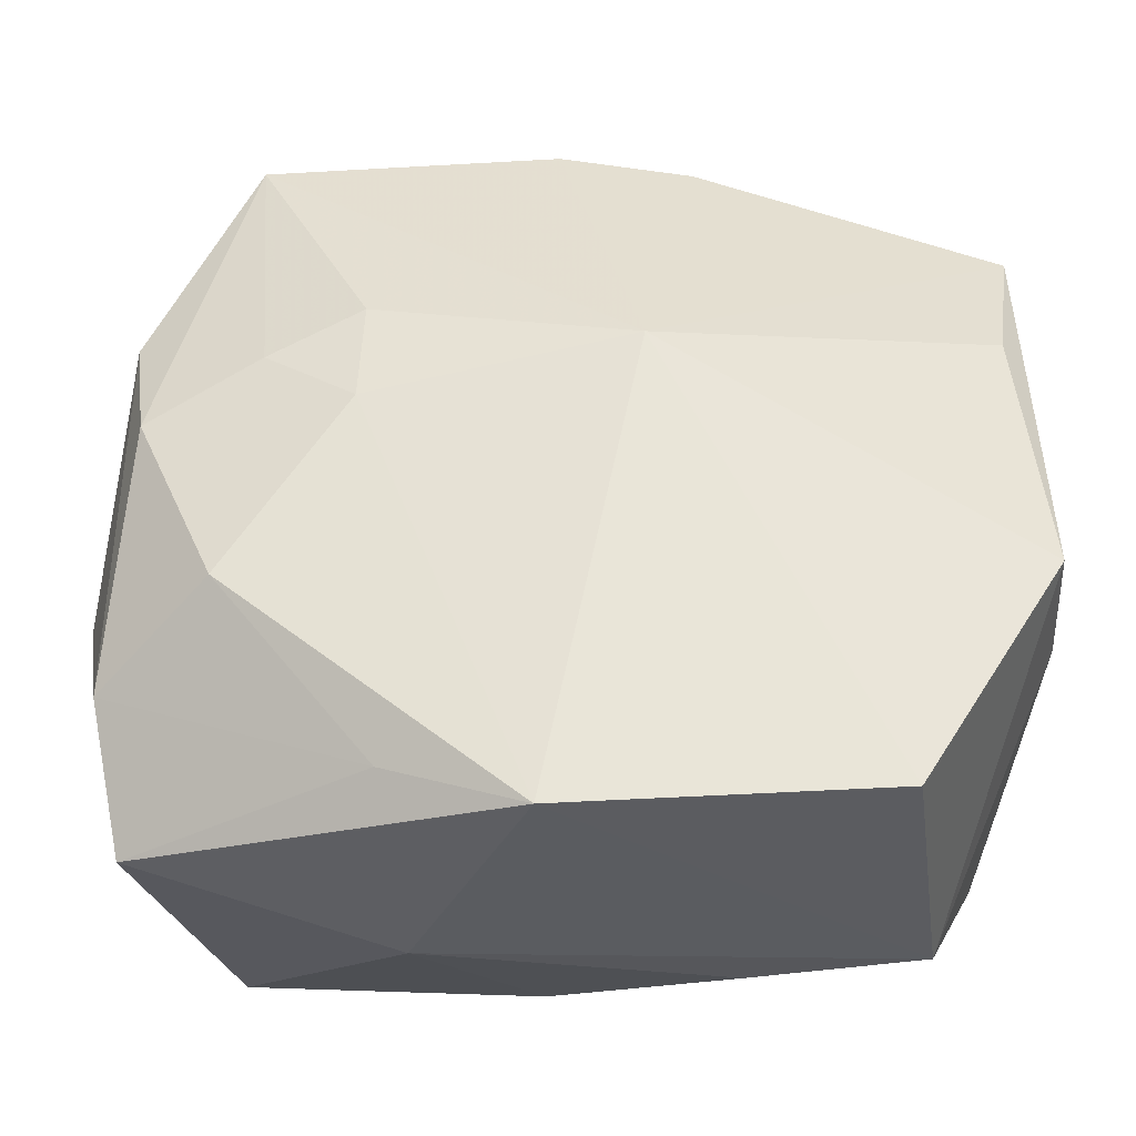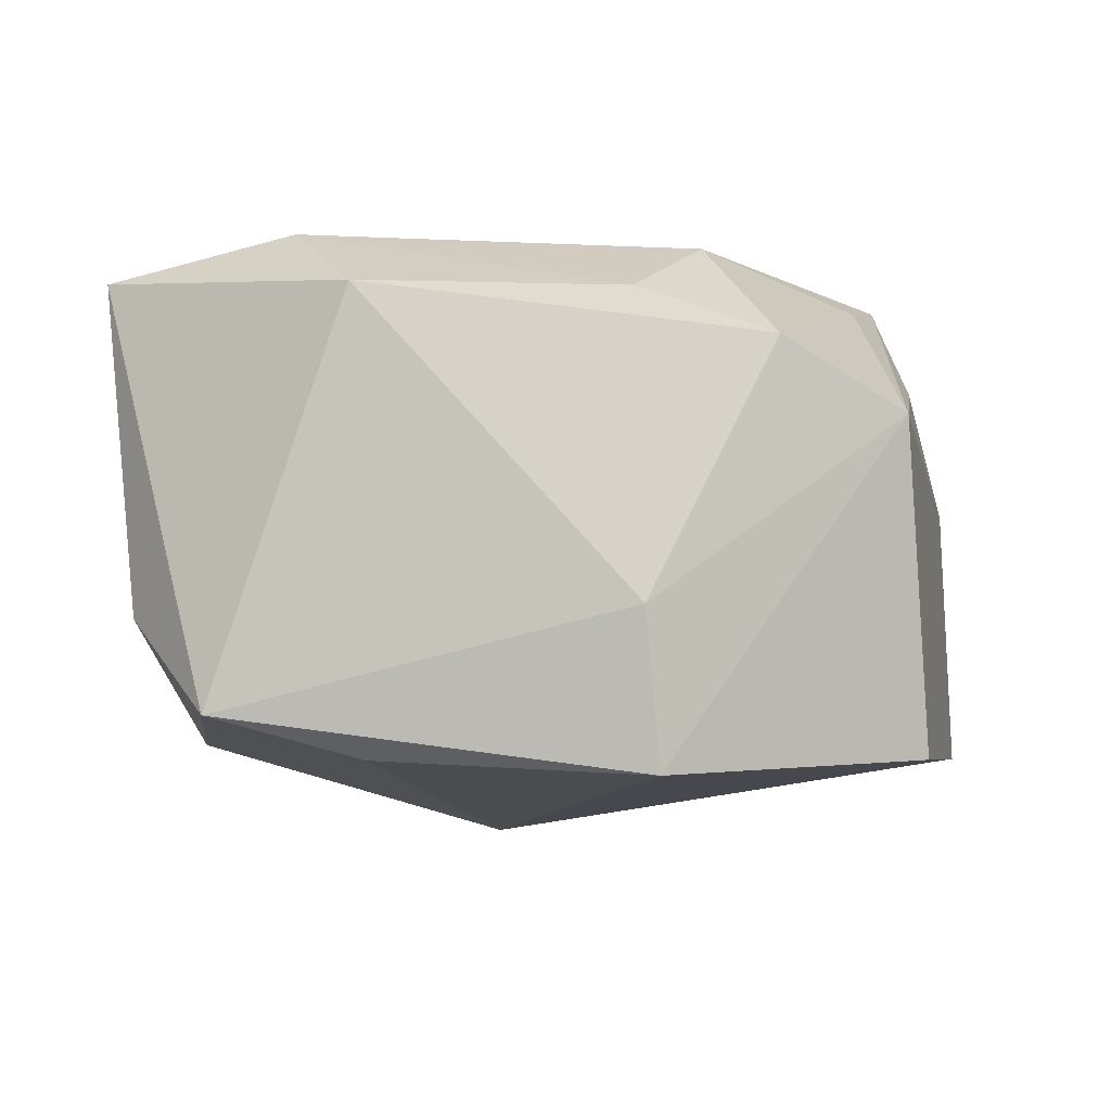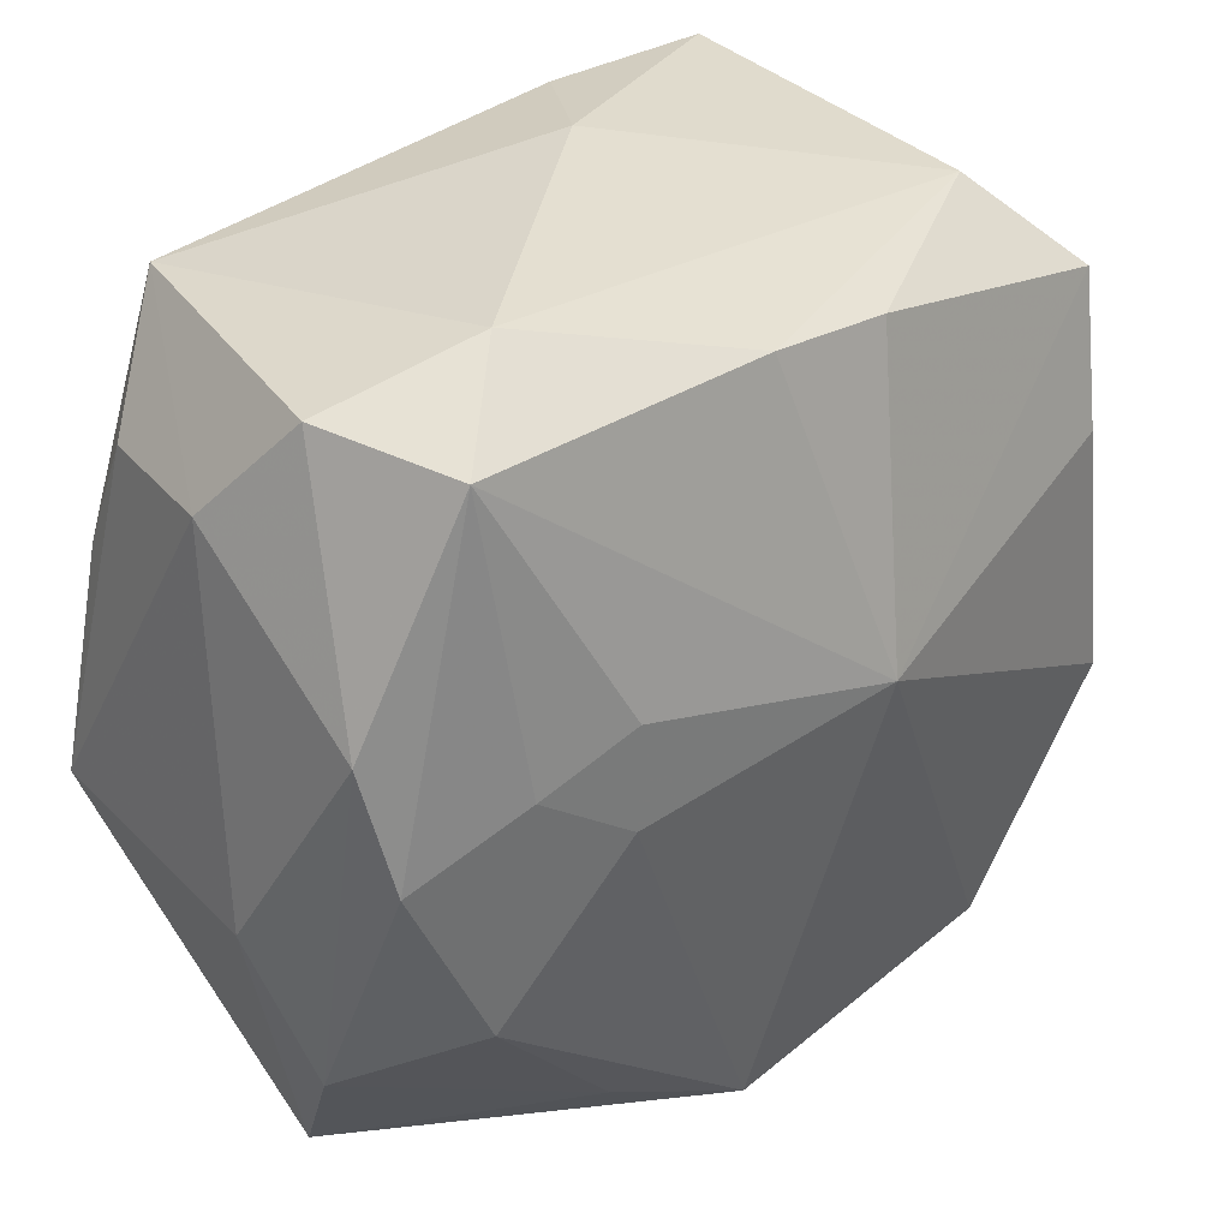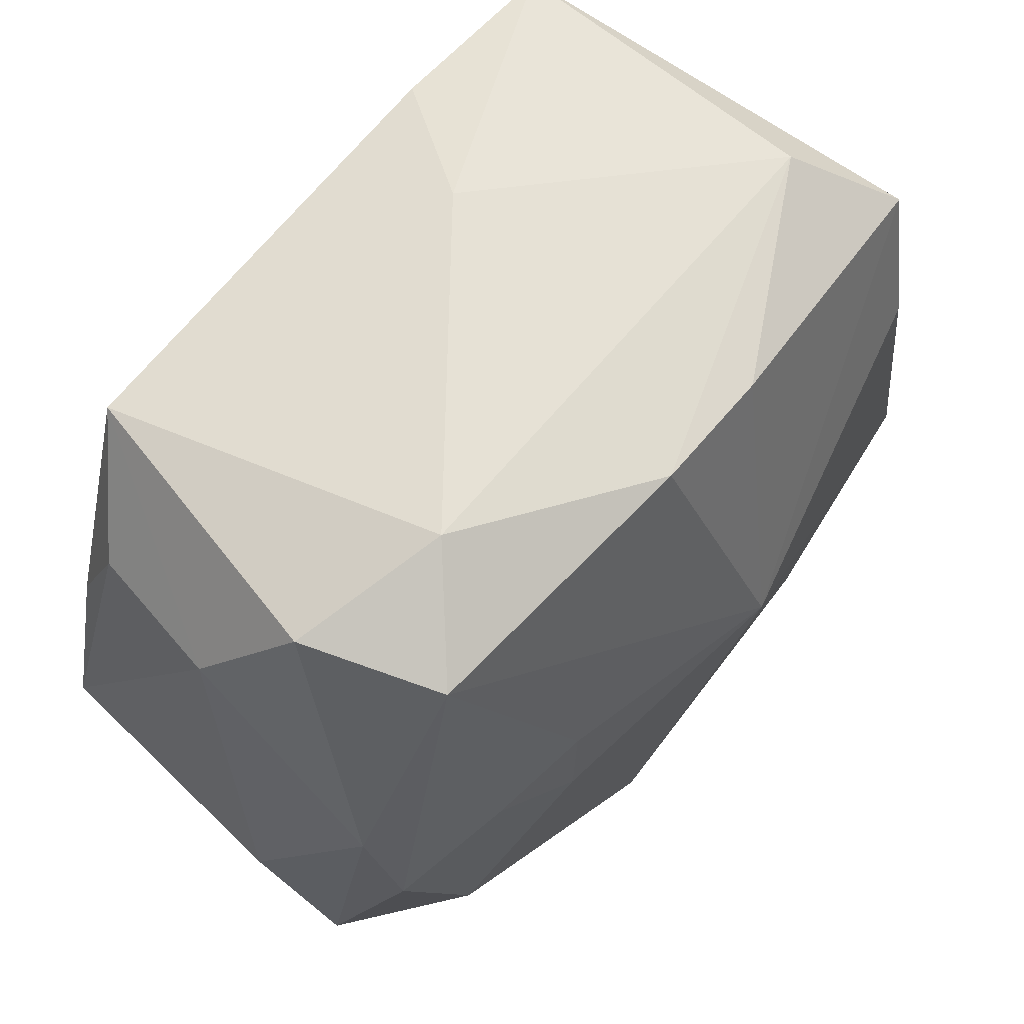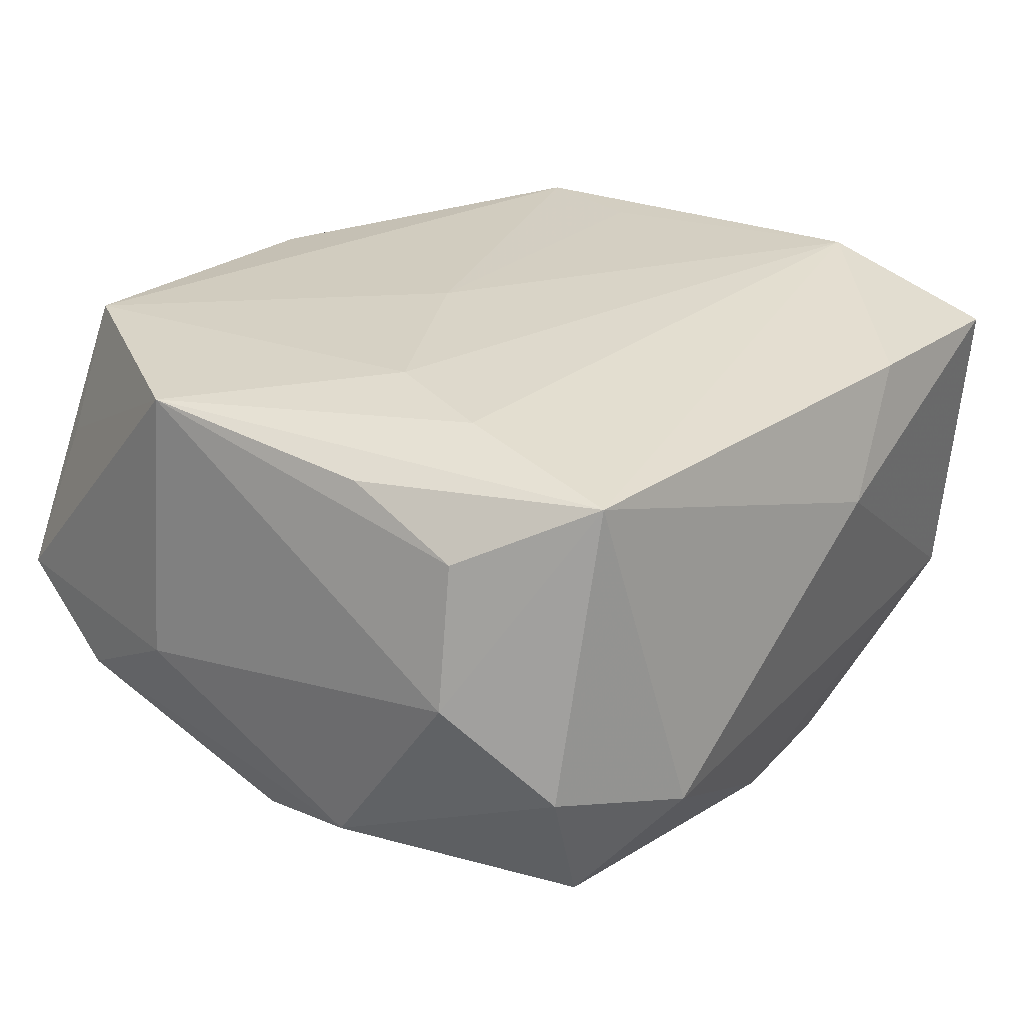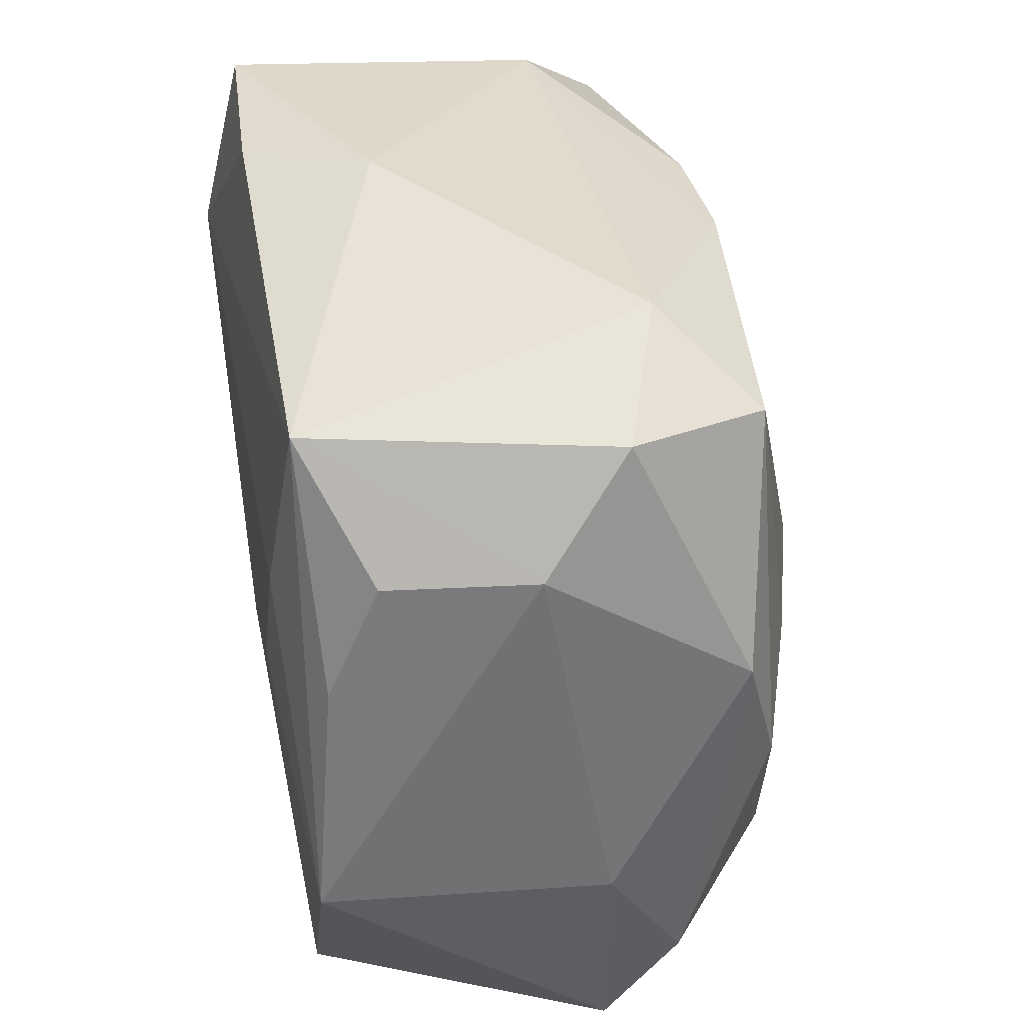
<metadata>
{"format":"obj","ext":"obj","renderer":"f3d","projection":"perspective","resolution":1024,"background":"white","views":[{"elev":-38.1,"azim":177.8,"up":"+Y"},{"elev":-3.3,"azim":-82.5,"up":"+Z"},{"elev":34.8,"azim":137.0,"up":"+Y"},{"elev":64.1,"azim":128.9,"up":"+Y"},{"elev":28.4,"azim":131.1,"up":"+Z"},{"elev":40.3,"azim":79.9,"up":"+Y"}]}
</metadata>
<code>
v -0.01585 -0.00372 0.01612
v 0.01366 0.02557 -0.006977
v 0.02537 0.0003042 -0.01273
v 0.02288 0.0228 -0.003919
v 0.02834 -0.006785 -0.002426
v 0.01584 0.004364 0.01668
v -0.02673 0.007832 0.01278
v 0.01969 0.02179 -0.0123
v 0.02044 -0.01115 -0.01376
v 0.01094 -0.02253 -0.01222
v -0.02128 0.02178 -0.006058
v 0.009147 -0.02571 0.001683
v 0.0126 0.006569 -0.01639
v 0.004801 -0.002154 0.01668
v 0.02593 0.01625 0.001499
v 0.001032 -0.02117 0.01452
v 0.01851 0.02256 0.01444
v 0.02695 -0.01498 -0.007273
v 0.001278 0.02234 -0.01385
v -0.02021 0.01245 0.01668
v -0.02454 -0.01621 0.009634
v -0.01764 -0.02432 -0.01421
v 0.02666 -0.006802 0.01517
v 0.02412 0.01557 0.01053
v 0.02251 -0.02064 0.007102
v -0.02055 0.02379 0.01388
v -0.02475 -0.007975 0.01247
v 0.01839 0.00387 -0.01496
v 0.02525 -0.02304 -0.003002
v -0.007026 0.02126 -0.01368
v 0.002556 -0.02621 -0.01465
v -0.02114 -0.02328 0.005404
v -0.01037 -0.02346 0.007741
v -0.004154 0.02557 0.006872
v 0.02634 0.007854 -0.01078
v 0.01762 0.01165 0.01616
v -0.02642 0.01621 -0.01164
v 0.02436 0.008174 0.0137
v -0.025 0.007075 -0.01417
v -0.02662 -0.009674 -0.0149
v 0.01289 -9.149e-05 -0.01641
v -0.00926 0.02405 0.0144
v -0.006679 -0.02008 0.01331
v -0.02774 -0.008933 -0.005528
v 0.01924 -0.0205 0.01526
v -0.01762 -0.01136 0.01571
v -0.003377 0.002784 -0.01917
f 7 37 44
f 31 22 47
f 32 31 12
f 22 31 32
f 44 37 40
f 40 32 44
f 22 32 40
f 47 22 40
f 41 31 47
f 46 43 16
f 43 32 16
f 21 7 44
f 44 32 21
f 21 43 46
f 21 32 43
f 39 37 47
f 47 40 39
f 39 40 37
f 47 37 30
f 30 19 47
f 37 11 30
f 11 19 30
f 2 11 34
f 2 19 11
f 17 2 34
f 17 4 2
f 7 20 26
f 37 7 26
f 26 11 37
f 34 11 26
f 47 19 8
f 19 2 8
f 8 4 35
f 2 4 8
f 45 16 12
f 45 25 23
f 46 16 45
f 45 14 46
f 33 32 12
f 12 16 33
f 33 16 32
f 27 21 46
f 7 21 27
f 46 20 27
f 27 20 7
f 12 31 29
f 23 25 29
f 29 45 12
f 25 45 29
f 31 41 9
f 5 18 35
f 23 29 5
f 5 29 18
f 35 4 15
f 15 5 35
f 15 17 24
f 4 17 15
f 15 24 23
f 23 5 15
f 1 20 46
f 46 14 1
f 1 14 20
f 23 24 38
f 38 17 23
f 24 17 38
f 6 45 23
f 14 45 6
f 20 14 6
f 20 17 42
f 42 26 20
f 42 17 34
f 34 26 42
f 13 41 47
f 47 8 13
f 18 29 10
f 10 9 18
f 10 29 31
f 31 9 10
f 23 17 36
f 36 6 23
f 36 17 20
f 20 6 36
f 35 18 3
f 18 9 3
f 3 8 35
f 41 13 28
f 28 9 41
f 28 3 9
f 28 13 8
f 8 3 28

</code>
